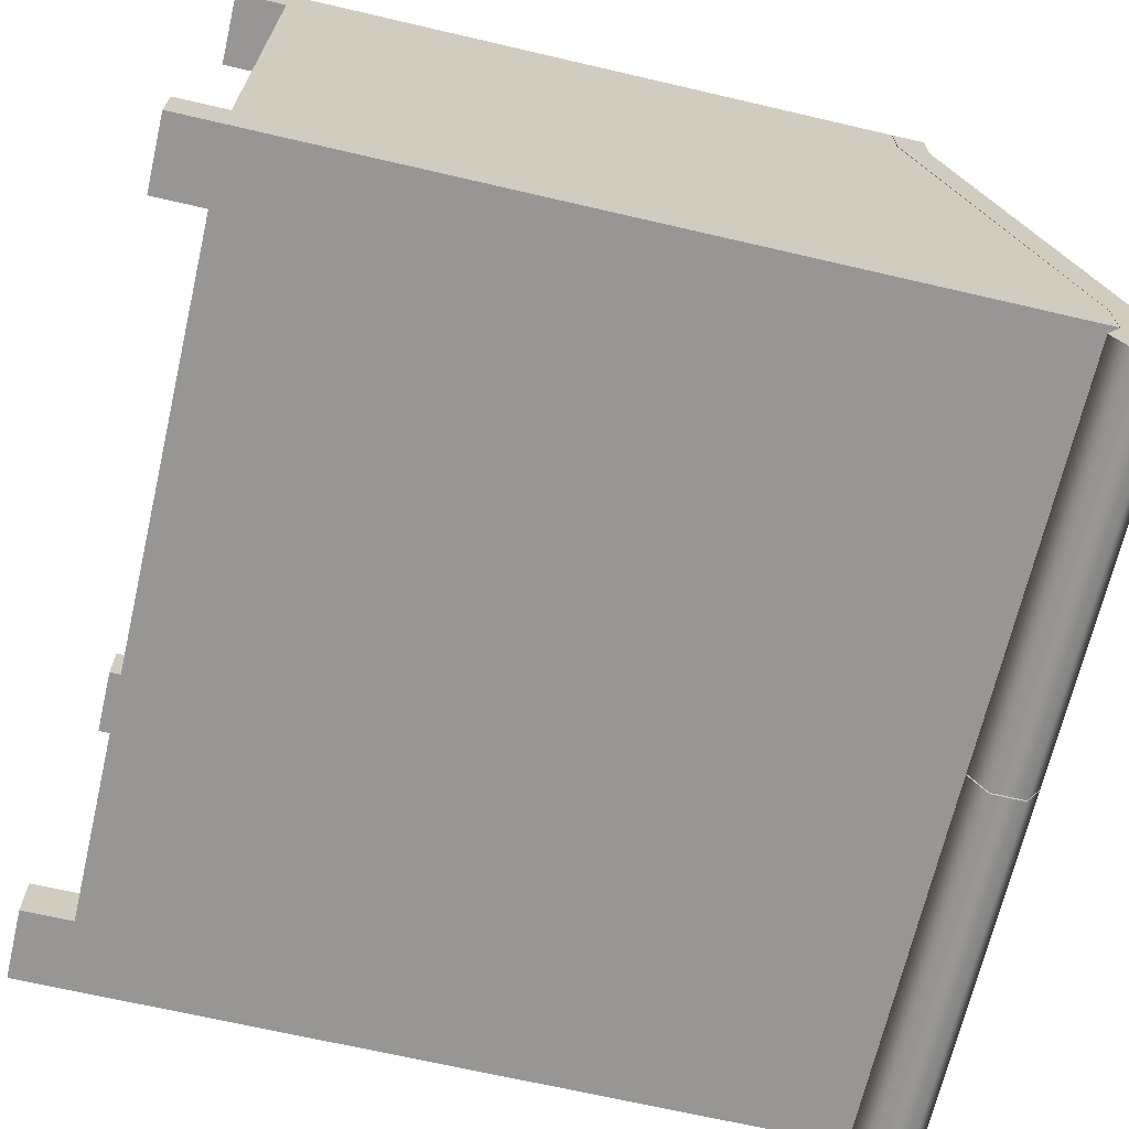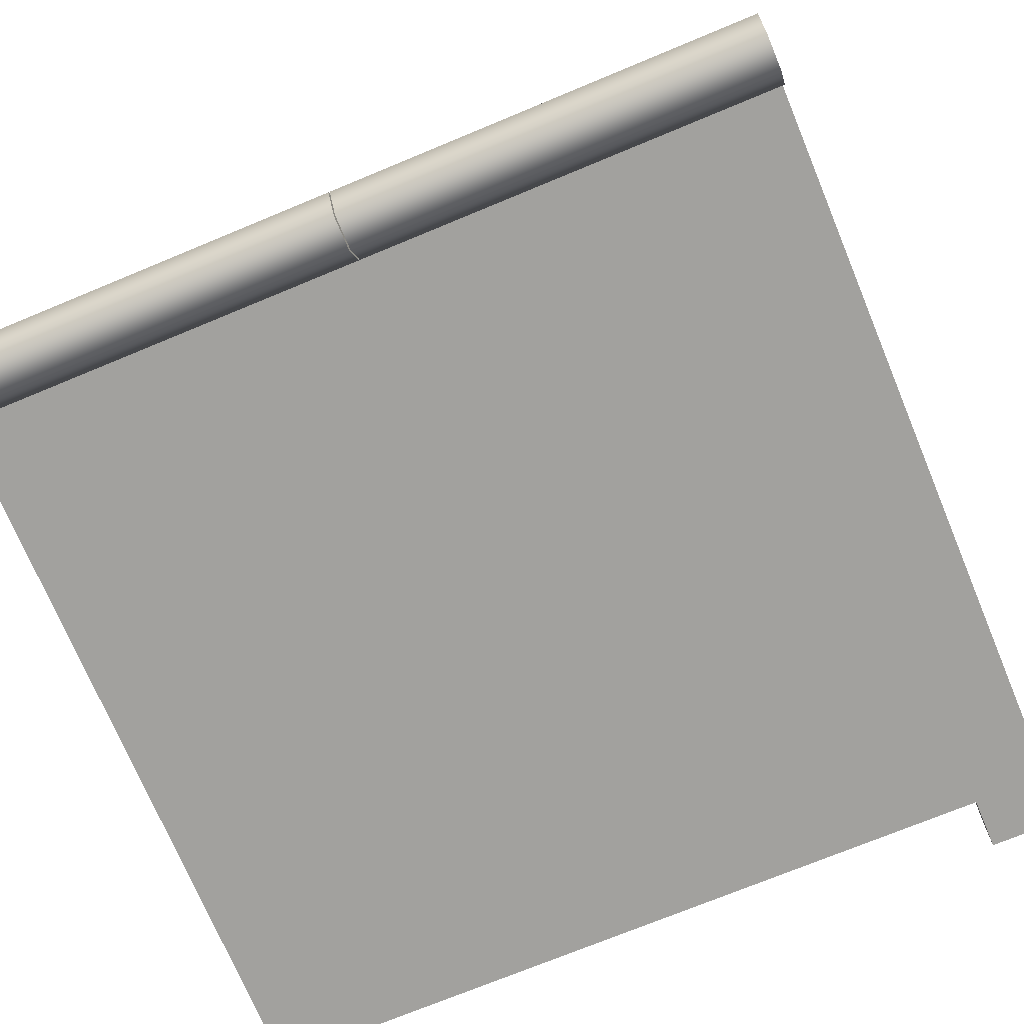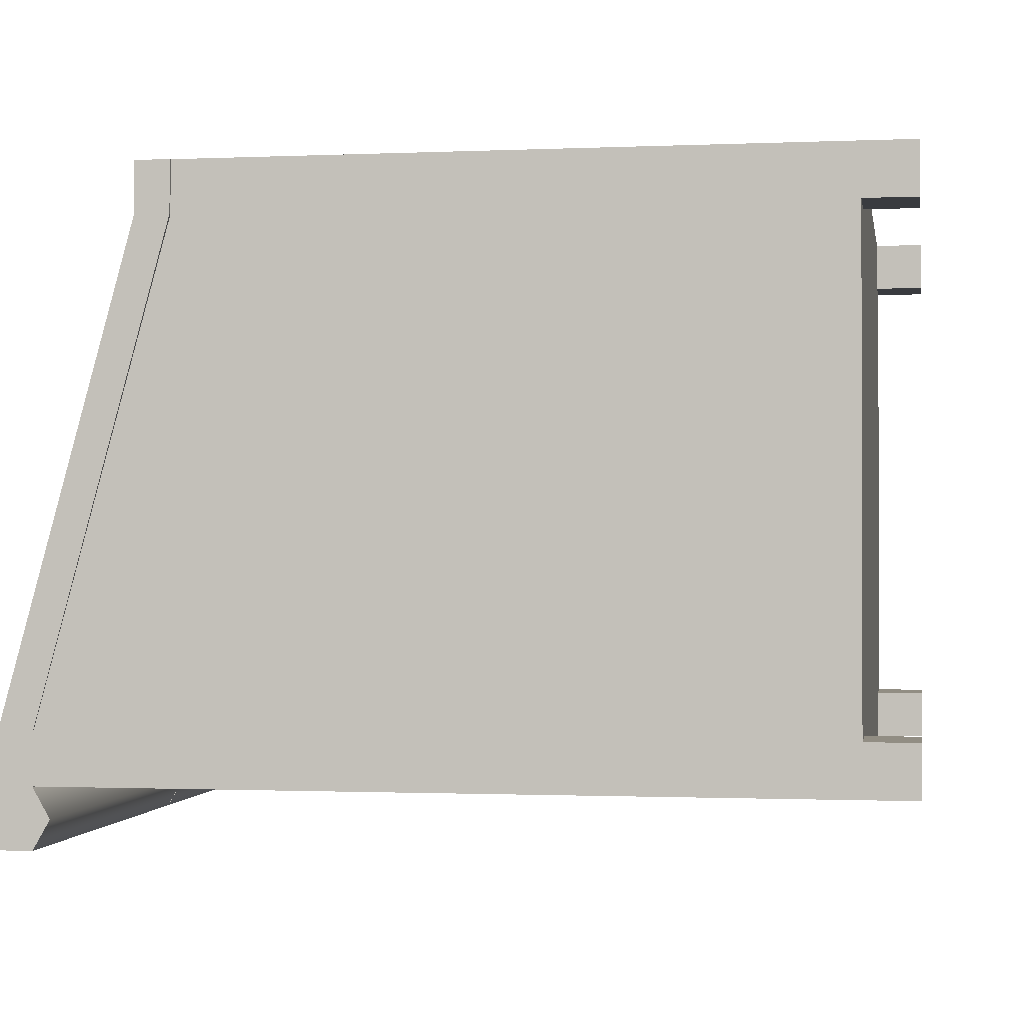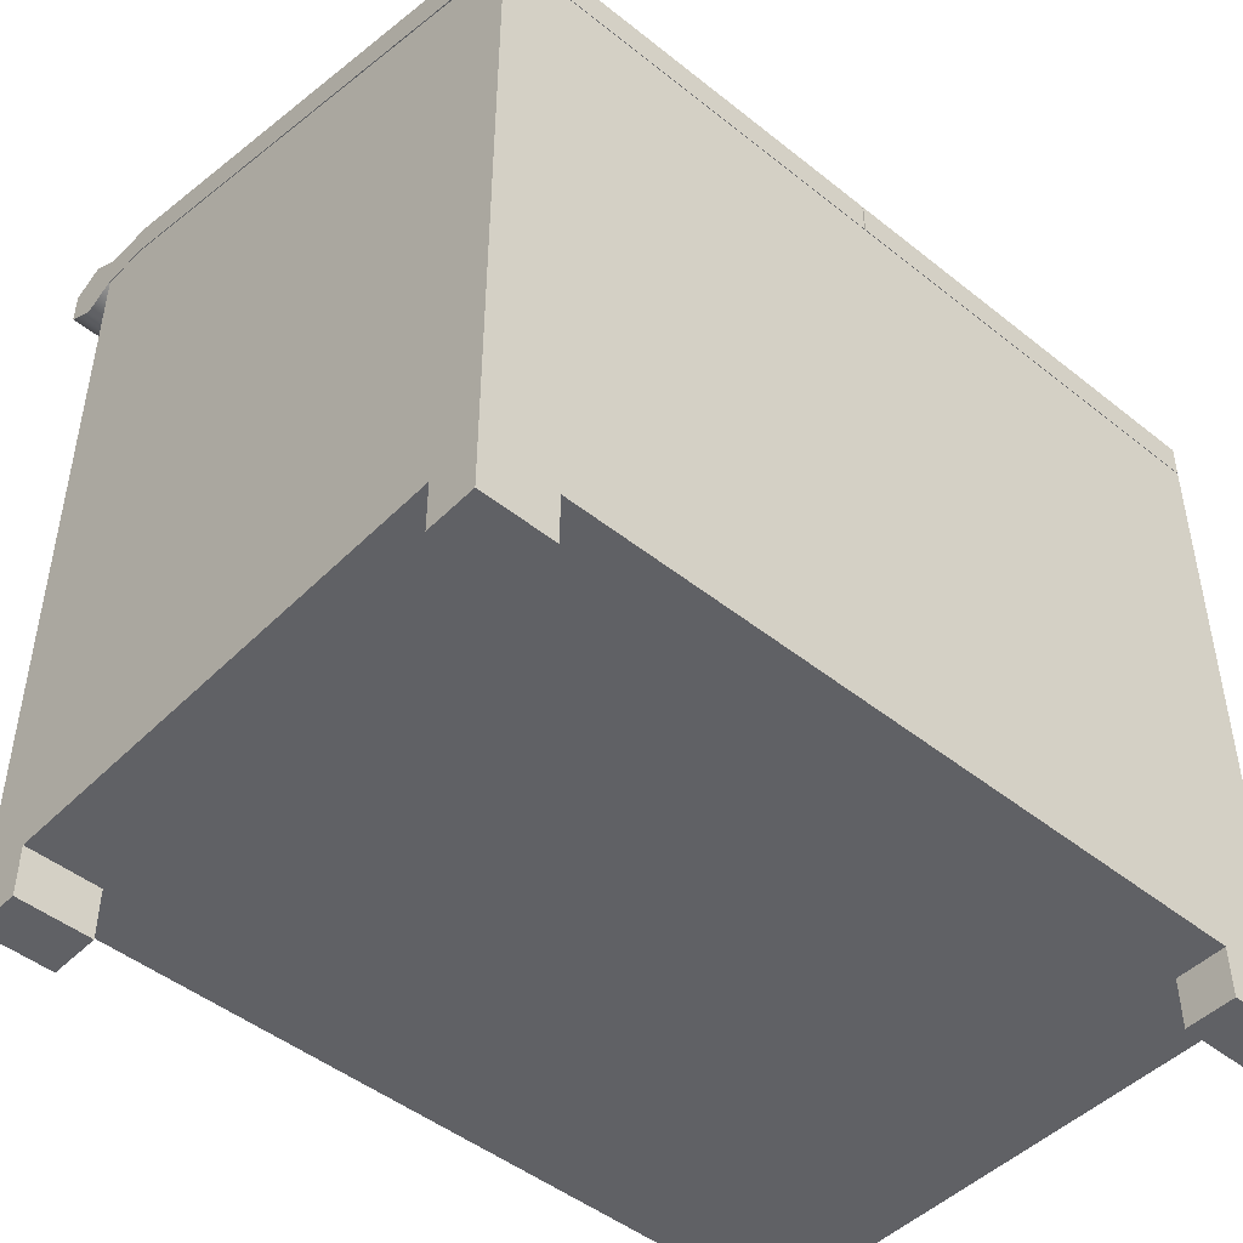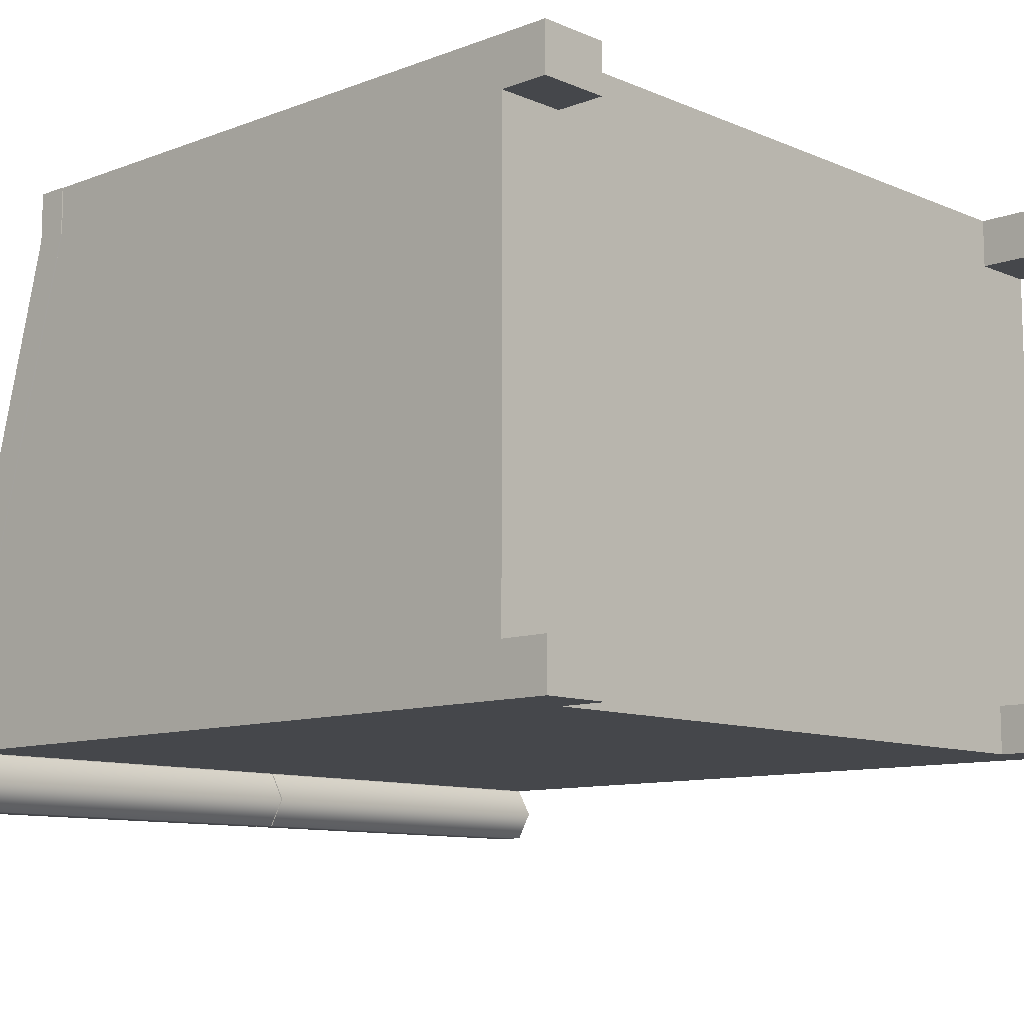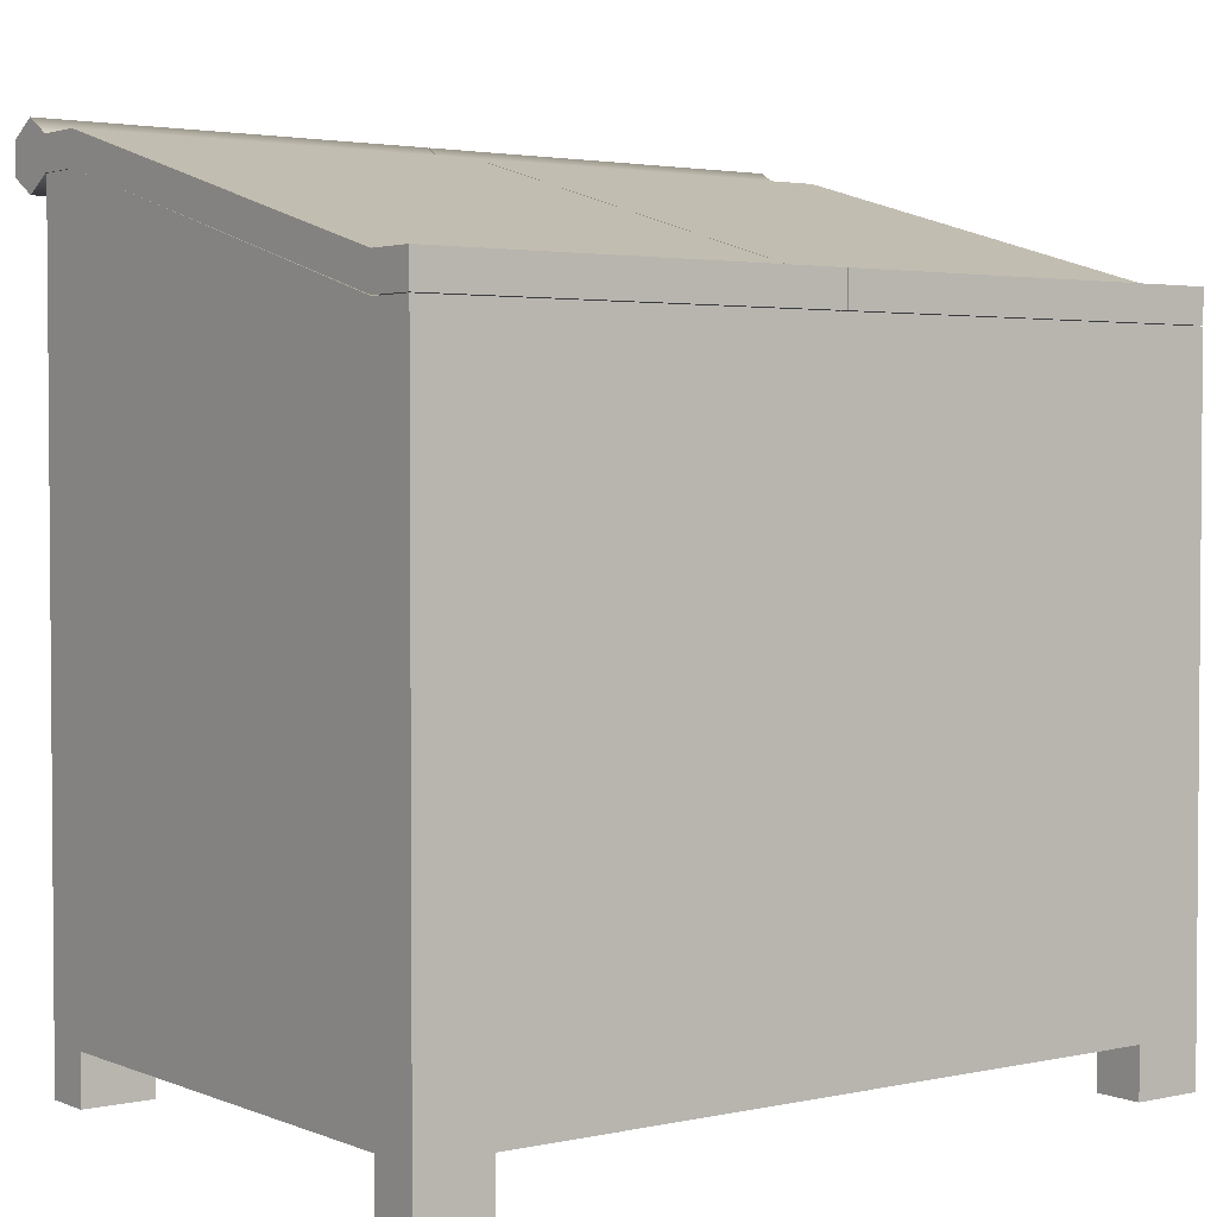
<metadata>
{"format":"obj","ext":"obj","renderer":"f3d","projection":"perspective","resolution":1024,"background":"white","views":[{"elev":-68.0,"azim":76.9,"up":"+Z"},{"elev":-72.1,"azim":-157.4,"up":"+Z"},{"elev":-0.9,"azim":-80.5,"up":"+Z"},{"elev":-47.4,"azim":-42.0,"up":"+Y"},{"elev":-10.3,"azim":-46.6,"up":"+Z"},{"elev":2.7,"azim":-36.7,"up":"+Y"}]}
</metadata>
<code>
v  -0.1819 126.8 -85.11
v  -0.1819 121.8 -93.77
v  -122.1 121.8 -93.77
v  -122.1 126.8 -85.11
v  -0.1819 111.8 -93.77
v  -122.1 111.8 -93.77
v  -0.1819 106.8 -85.11
v  -122.1 106.8 -85.11
v  -0.1819 111.8 -76.45
v  -122.1 111.8 -76.45
v  -0.1819 73.45 93.77
v  -0.1819 83.45 93.77
v  -122.1 83.45 93.77
v  -122.1 73.45 93.77
v  -0.1819 121.8 -76.45
v  -122.1 121.8 -76.45
v  -0.1819 111.8 -61.45
v  -122.1 111.8 -61.45
v  -0.1819 121.8 -61.45
v  -122.1 121.8 -61.45
v  -0.1819 73.45 78.97
v  -122.1 73.45 78.97
v  -0.1819 83.45 78.97
v  -122.1 83.45 78.97
v  122.1 126.8 -85.11
v  122.1 121.8 -93.77
v  0.1818 121.8 -93.77
v  0.1818 126.8 -85.11
v  122.1 111.8 -93.77
v  0.1818 111.8 -93.77
v  122.1 106.8 -85.11
v  0.1818 106.8 -85.11
v  122.1 111.8 -76.45
v  0.1818 111.8 -76.45
v  122.1 73.45 93.77
v  122.1 83.45 93.77
v  0.1817 83.45 93.77
v  0.1817 73.45 93.77
v  122.1 121.8 -76.45
v  0.1818 121.8 -76.45
v  122.1 111.8 -61.45
v  0.1818 111.8 -61.45
v  122.1 121.8 -61.45
v  0.1818 121.8 -61.45
v  122.1 73.45 78.97
v  0.1817 73.45 78.97
v  122.1 83.45 78.97
v  0.1817 83.45 78.97
v  100.7 -111.8 78.84
v  -100.5 -111.8 78.84
v  -100.5 -111.8 -61.37
v  100.7 -111.8 -61.37
v  100.7 -71.77 -61.37
v  -100.5 -71.77 -61.37
v  -100.5 -71.77 78.84
v  100.7 -71.77 78.84
v  100.7 -111.8 93.74
v  100.7 -71.77 93.74
v  -100.5 -71.77 93.74
v  -100.5 -111.8 93.74
v  122.1 -111.8 -61.37
v  122.1 -71.77 -61.37
v  122.1 -71.77 78.84
v  122.1 -111.8 78.84
v  -100.5 -111.8 -76.26
v  -100.5 -71.77 -76.26
v  100.7 -71.77 -76.26
v  100.7 -111.8 -76.26
v  -121.9 -111.8 78.84
v  -121.9 -71.77 78.84
v  -121.9 -71.77 -61.37
v  -121.9 -111.8 -61.37
v  122.1 111.7 -61.37
v  100.7 111.7 -61.37
v  100.7 73.23 78.84
v  122.1 73.23 78.84
v  -121.9 73.23 78.84
v  -100.5 73.23 78.84
v  -100.5 111.7 -61.37
v  -121.9 111.7 -61.37
v  122.1 -111.8 93.74
v  122.1 -71.77 93.74
v  -121.9 -71.77 93.74
v  -121.9 -111.8 93.74
v  -121.9 -111.8 -76.26
v  -121.9 -71.77 -76.26
v  122.1 -71.77 -76.26
v  122.1 -111.8 -76.26
v  100.7 111.7 -76.26
v  -100.5 111.7 -76.26
v  -100.5 73.23 93.74
v  100.7 73.23 93.74
v  122.1 -126.8 93.74
v  100.7 -126.8 93.74
v  100.7 -126.8 78.84
v  122.1 -126.8 78.84
v  100.7 -126.8 -76.26
v  122.1 -126.8 -76.26
v  122.1 -126.8 -61.37
v  100.7 -126.8 -61.37
v  -121.9 -126.8 -76.26
v  -100.5 -126.8 -76.26
v  -100.5 -126.8 -61.37
v  -121.9 -126.8 -61.37
v  -100.5 -126.8 93.74
v  -121.9 -126.8 93.74
v  -121.9 -126.8 78.84
v  -100.5 -126.8 78.84
v  122.1 111.7 -76.26
v  122.1 73.23 93.74
v  -121.9 73.23 93.74
v  -121.9 111.7 -76.26
g Cylinder011
f 1 2 3 4
f 2 5 6 3
f 5 7 8 6
f 7 9 10 8
f 11 12 13 14
f 15 1 4 16
f 9 7 1 15
f 8 10 16 4
f 10 9 17 18
f 9 15 19 17
f 15 16 20 19
f 16 10 18 20
f 18 17 21 22
f 17 19 23 21
f 19 20 24 23
f 20 18 22 24
f 22 21 11 14
f 21 23 12 11
f 23 24 13 12
f 24 22 14 13
f 3 6 8 4
f 5 2 1 7
f 25 26 27 28
f 26 29 30 27
f 29 31 32 30
f 31 33 34 32
f 35 36 37 38
f 39 25 28 40
f 33 31 25 39
f 32 34 40 28
f 34 33 41 42
f 33 39 43 41
f 39 40 44 43
f 40 34 42 44
f 42 41 45 46
f 41 43 47 45
f 43 44 48 47
f 44 42 46 48
f 46 45 35 38
f 45 47 36 35
f 47 48 37 36
f 48 46 38 37
f 29 26 25 31
f 27 30 32 28
f 49 50 51 52
f 53 54 55 56
f 57 58 59 60
f 61 62 63 64
f 65 66 67 68
f 69 70 71 72
f 64 49 52 61
f 72 51 50 69
f 73 74 75 76
f 77 78 79 80
f 81 82 58 57
f 83 84 60 59
f 85 86 66 65
f 87 88 68 67
f 57 60 50 49
f 65 68 52 51
f 89 90 79 74
f 91 92 75 78
f 88 87 62 61
f 82 81 64 63
f 84 83 70 69
f 86 85 72 71
f 93 94 95 96
f 97 98 99 100
f 101 102 103 104
f 105 106 107 108
f 109 89 74 73
f 92 110 76 75
f 111 91 78 77
f 90 112 80 79
f 83 59 91 111
f 59 58 92 91
f 58 82 110 92
f 82 63 76 110
f 63 62 73 76
f 62 87 109 73
f 87 67 89 109
f 67 66 90 89
f 66 86 112 90
f 86 71 80 112
f 71 70 77 80
f 70 83 111 77
f 53 56 75 74
f 56 55 78 75
f 55 54 79 78
f 54 53 74 79
f 81 57 94 93
f 57 49 95 94
f 49 64 96 95
f 64 81 93 96
f 88 61 99 98
f 61 52 100 99
f 52 68 97 100
f 68 88 98 97
f 85 65 102 101
f 65 51 103 102
f 51 72 104 103
f 72 85 101 104
f 84 69 107 106
f 69 50 108 107
f 50 60 105 108
f 60 84 106 105

</code>
